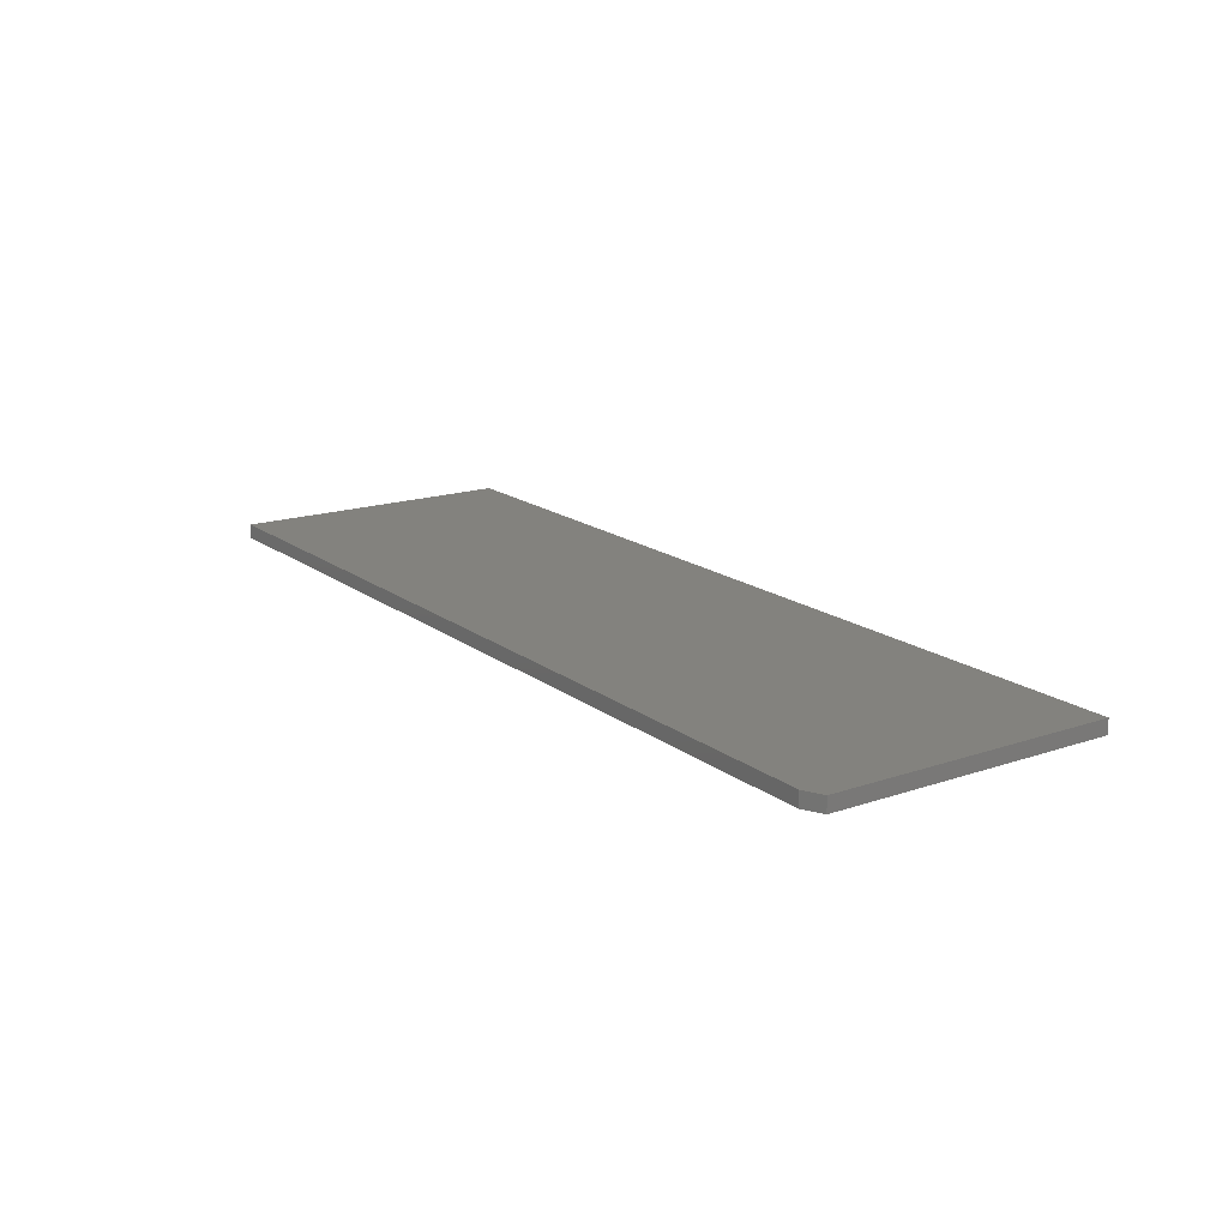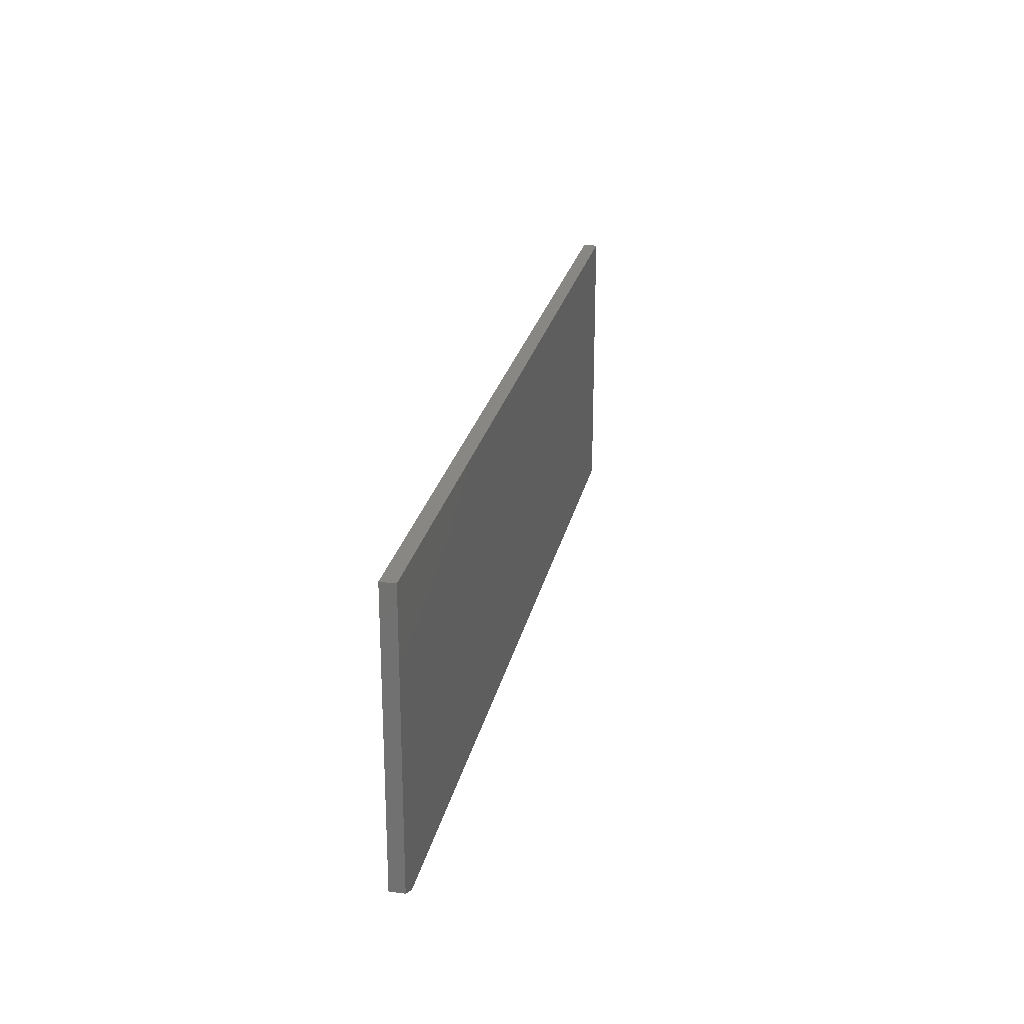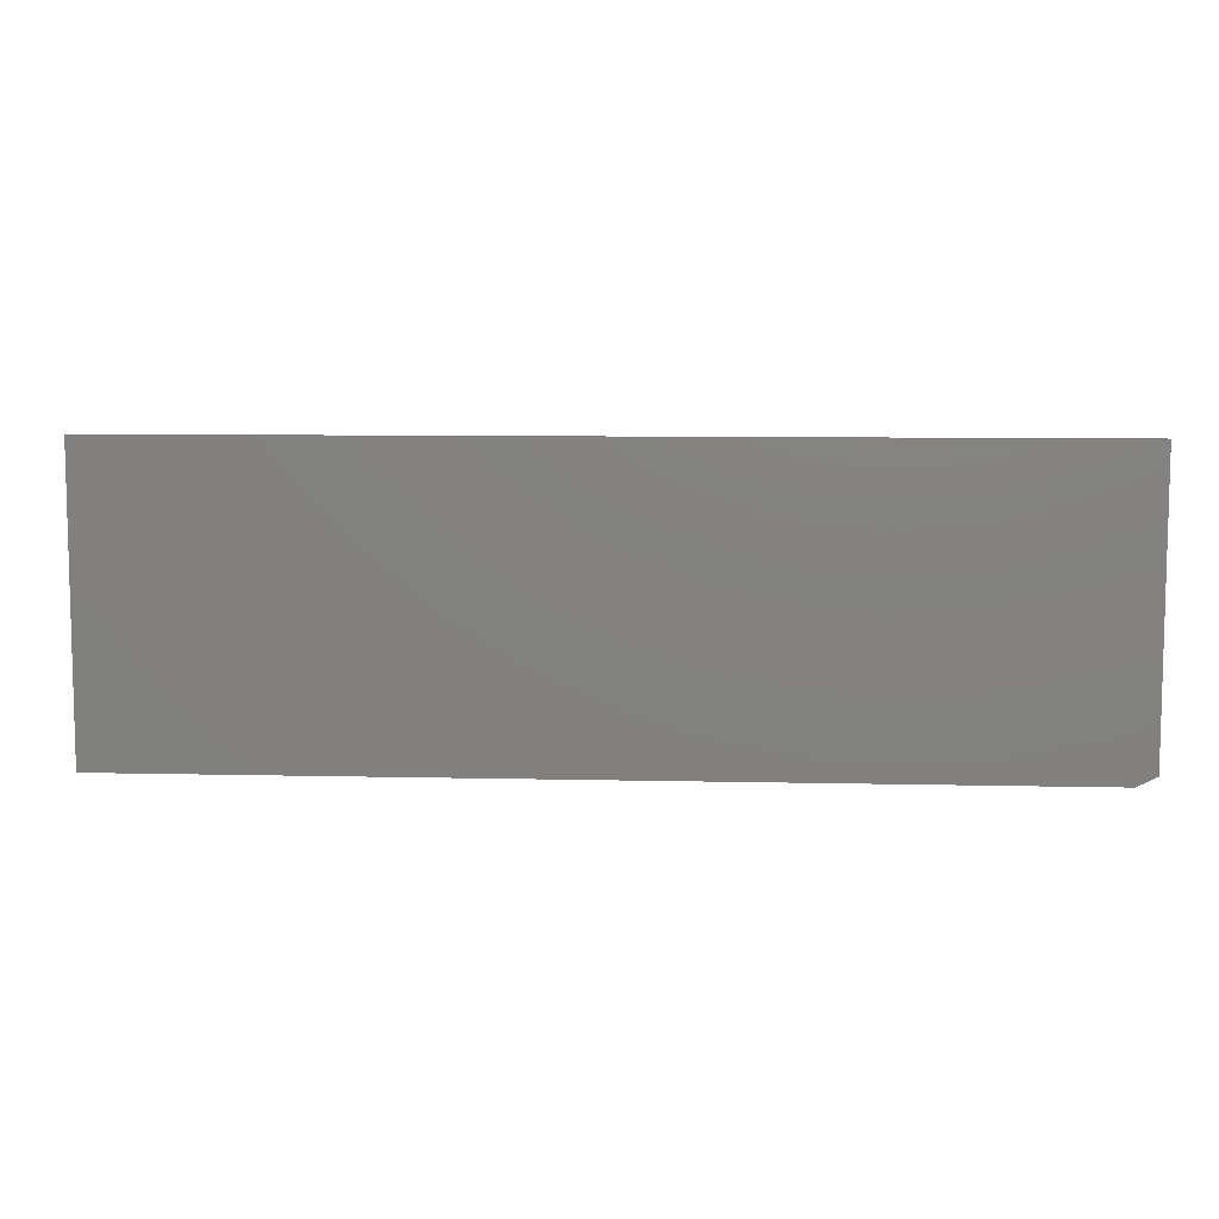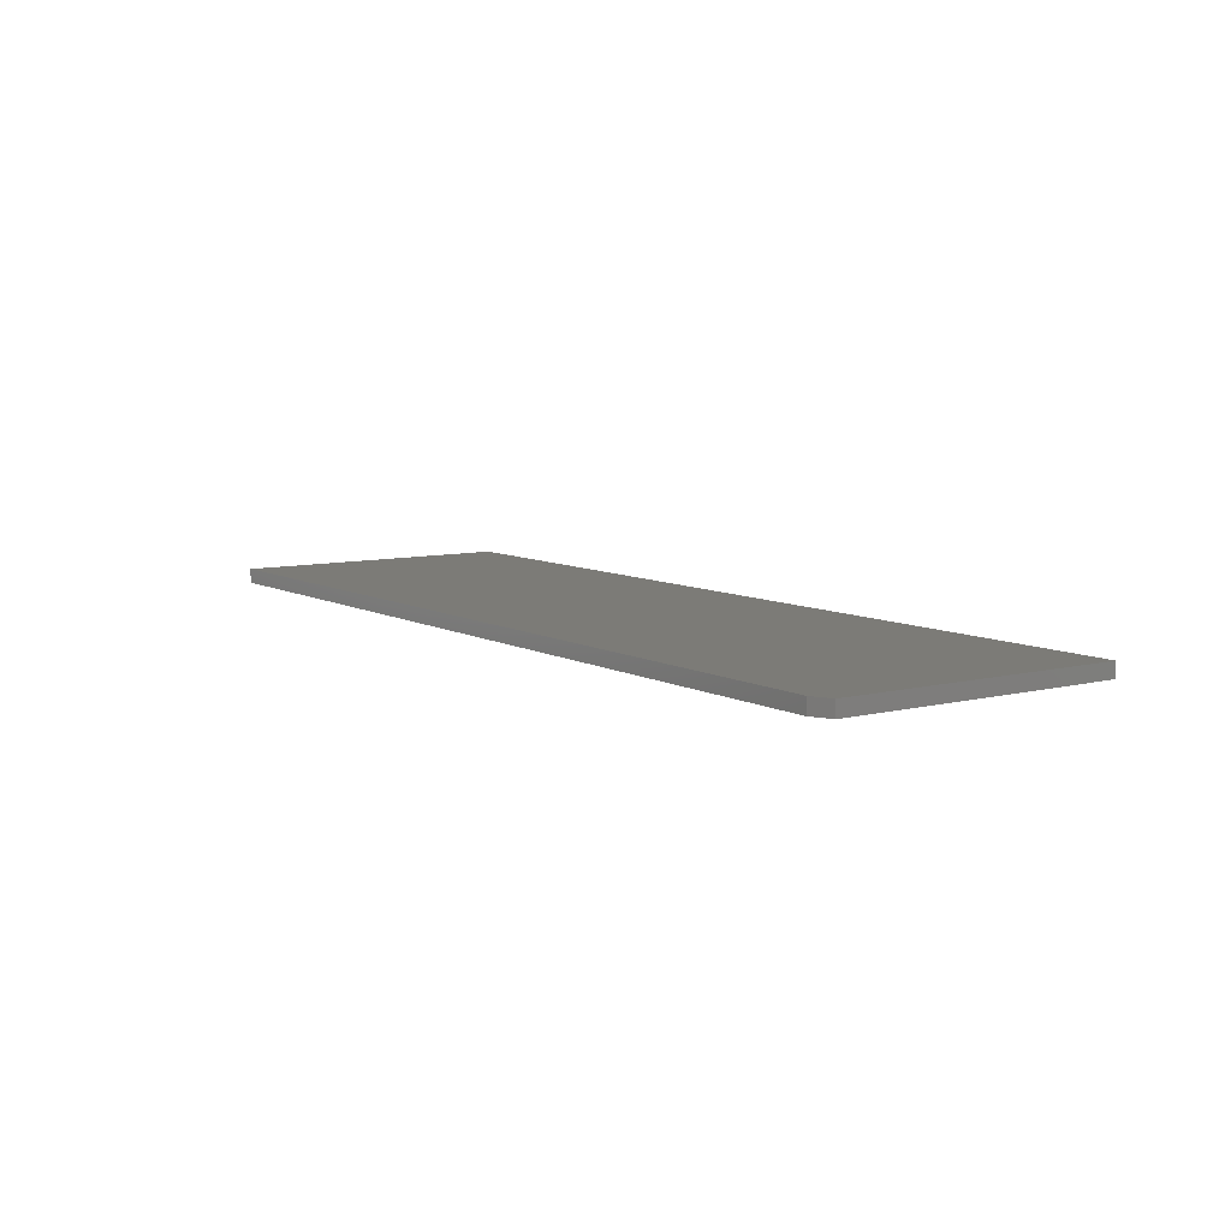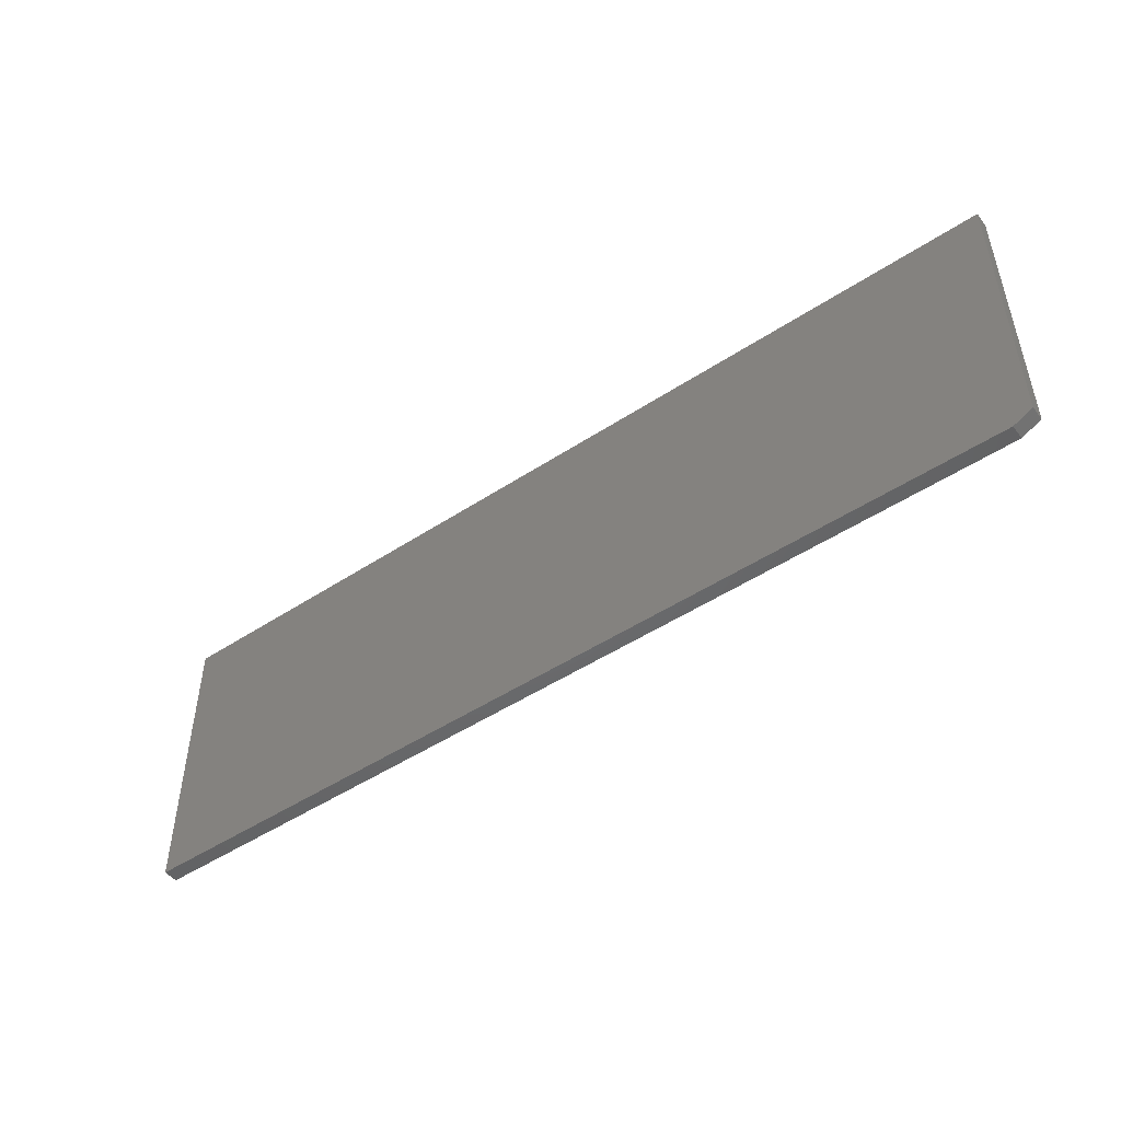
<metadata>
{"format":"stl","ext":"stl","renderer":"f3d","projection":"perspective","resolution":1024,"background":"white","views":[{"elev":16.9,"azim":-124.4,"up":"+Y"},{"elev":24.3,"azim":-78.3,"up":"+Z"},{"elev":8.2,"azim":-176.3,"up":"+Z"},{"elev":8.1,"azim":-124.8,"up":"+Y"},{"elev":-48.6,"azim":-143.7,"up":"+Z"}]}
</metadata>
<code>
# stl→obj: 10 verts, 16 faces
v 0.75 -0.02344 0.2393
v -0.75 -0.02344 0.2393
v 0.75 -0.02344 -0.2344
v -0.75 -0.02344 -0.2188
v -0.7188 -0.02344 -0.2344
v -0.7188 3.469e-18 -0.2344
v -0.75 8.674e-19 -0.2188
v 0.75 1.665e-16 -0.2344
v -0.75 2.629e-17 0.2393
v 0.75 1.928e-16 0.2393
f 1 2 3
f 3 2 4
f 3 4 5
f 6 7 8
f 8 7 9
f 8 9 10
f 2 9 4
f 4 9 7
f 5 6 3
f 3 6 8
f 5 4 6
f 6 4 7
f 1 10 2
f 2 10 9
f 3 8 1
f 1 8 10

</code>
